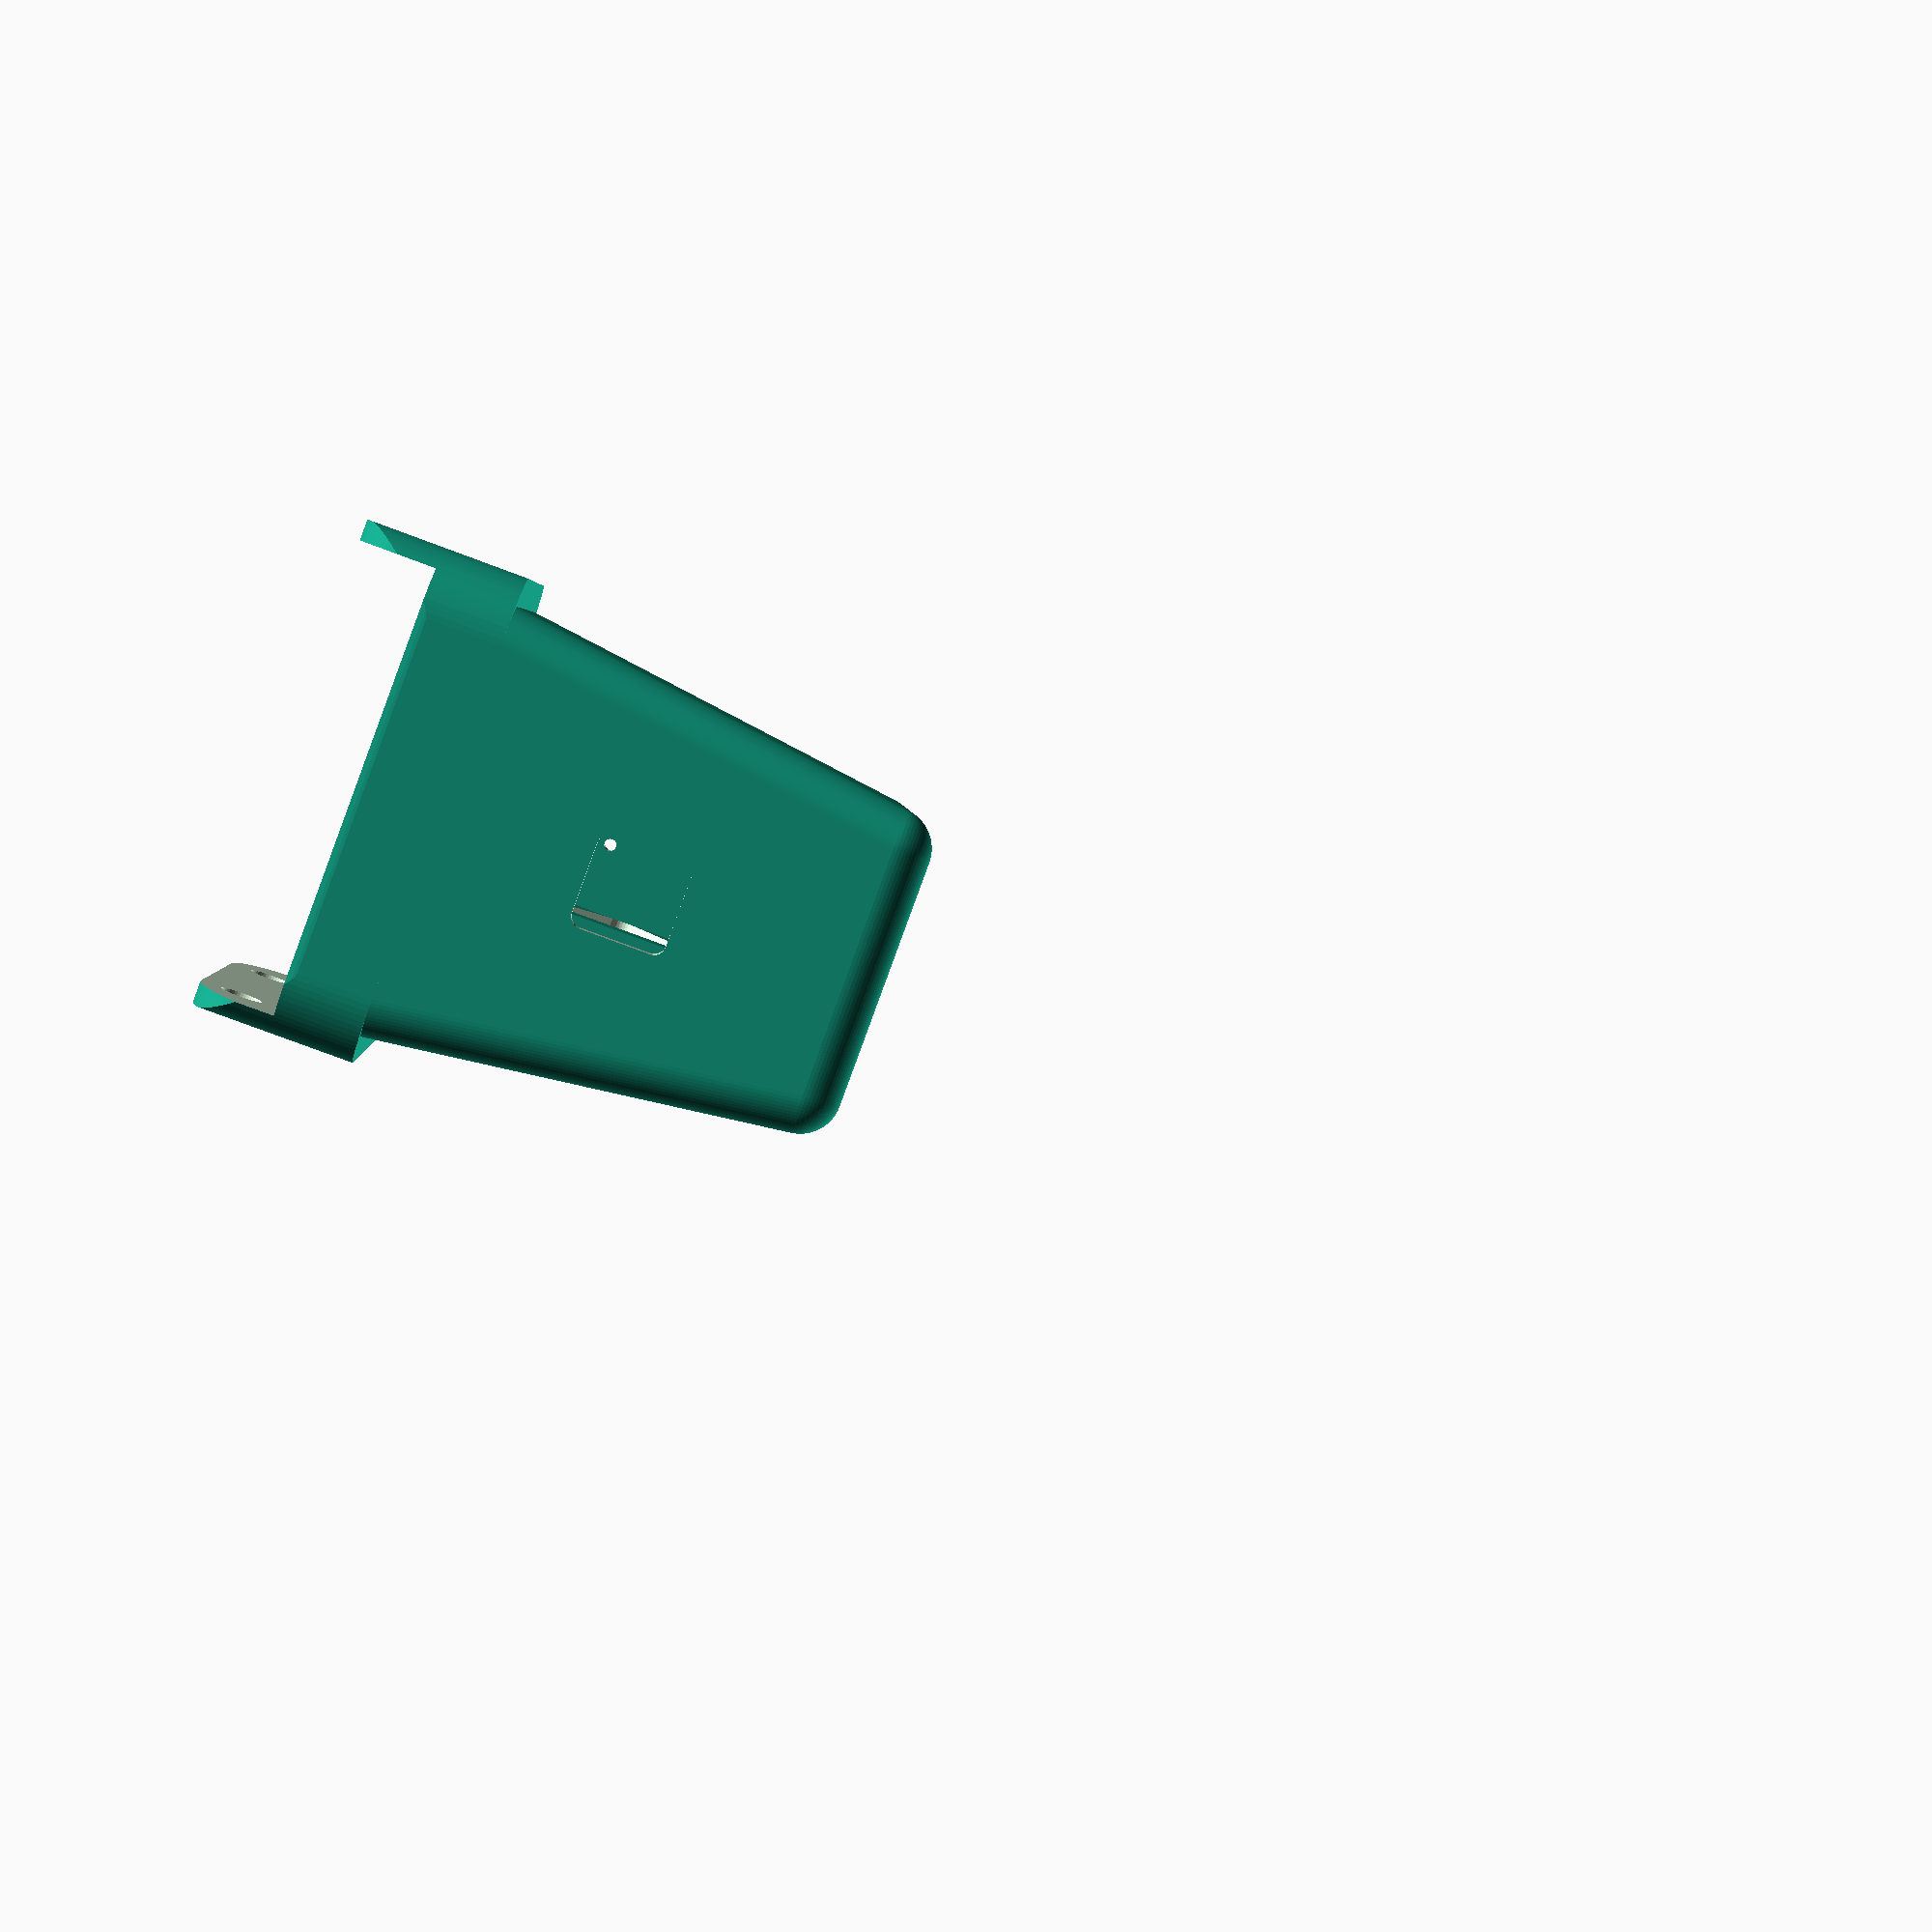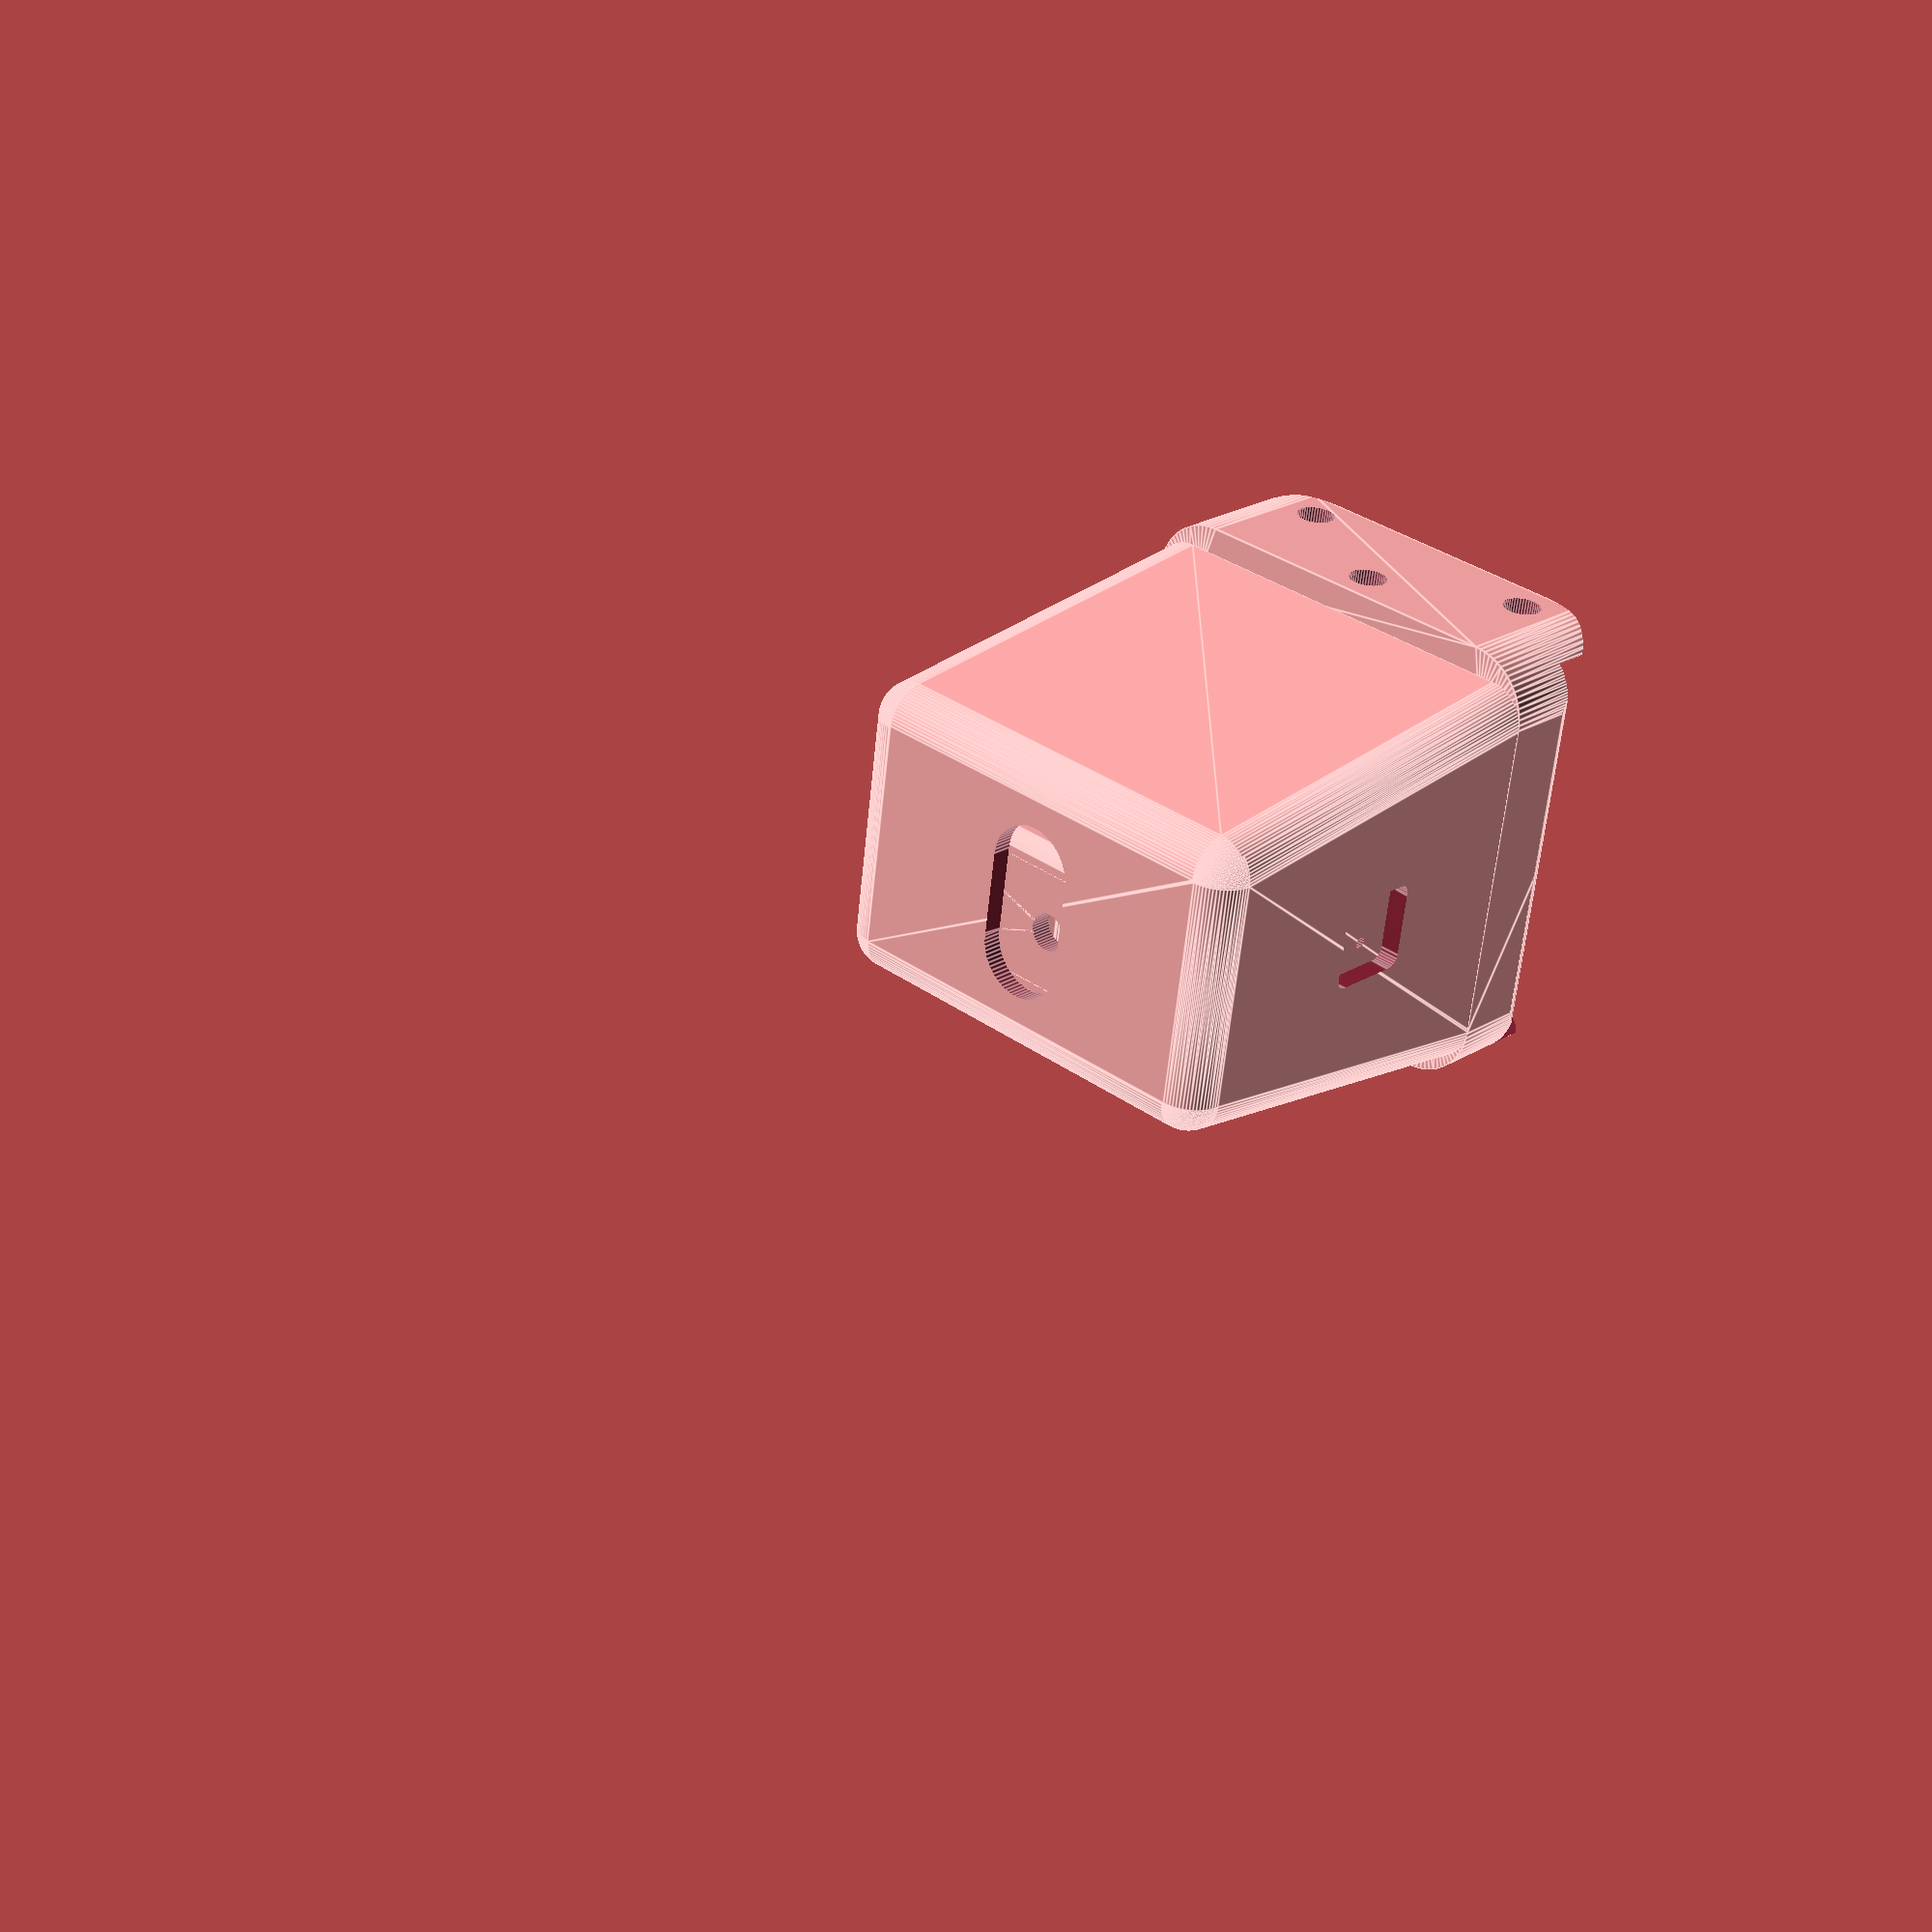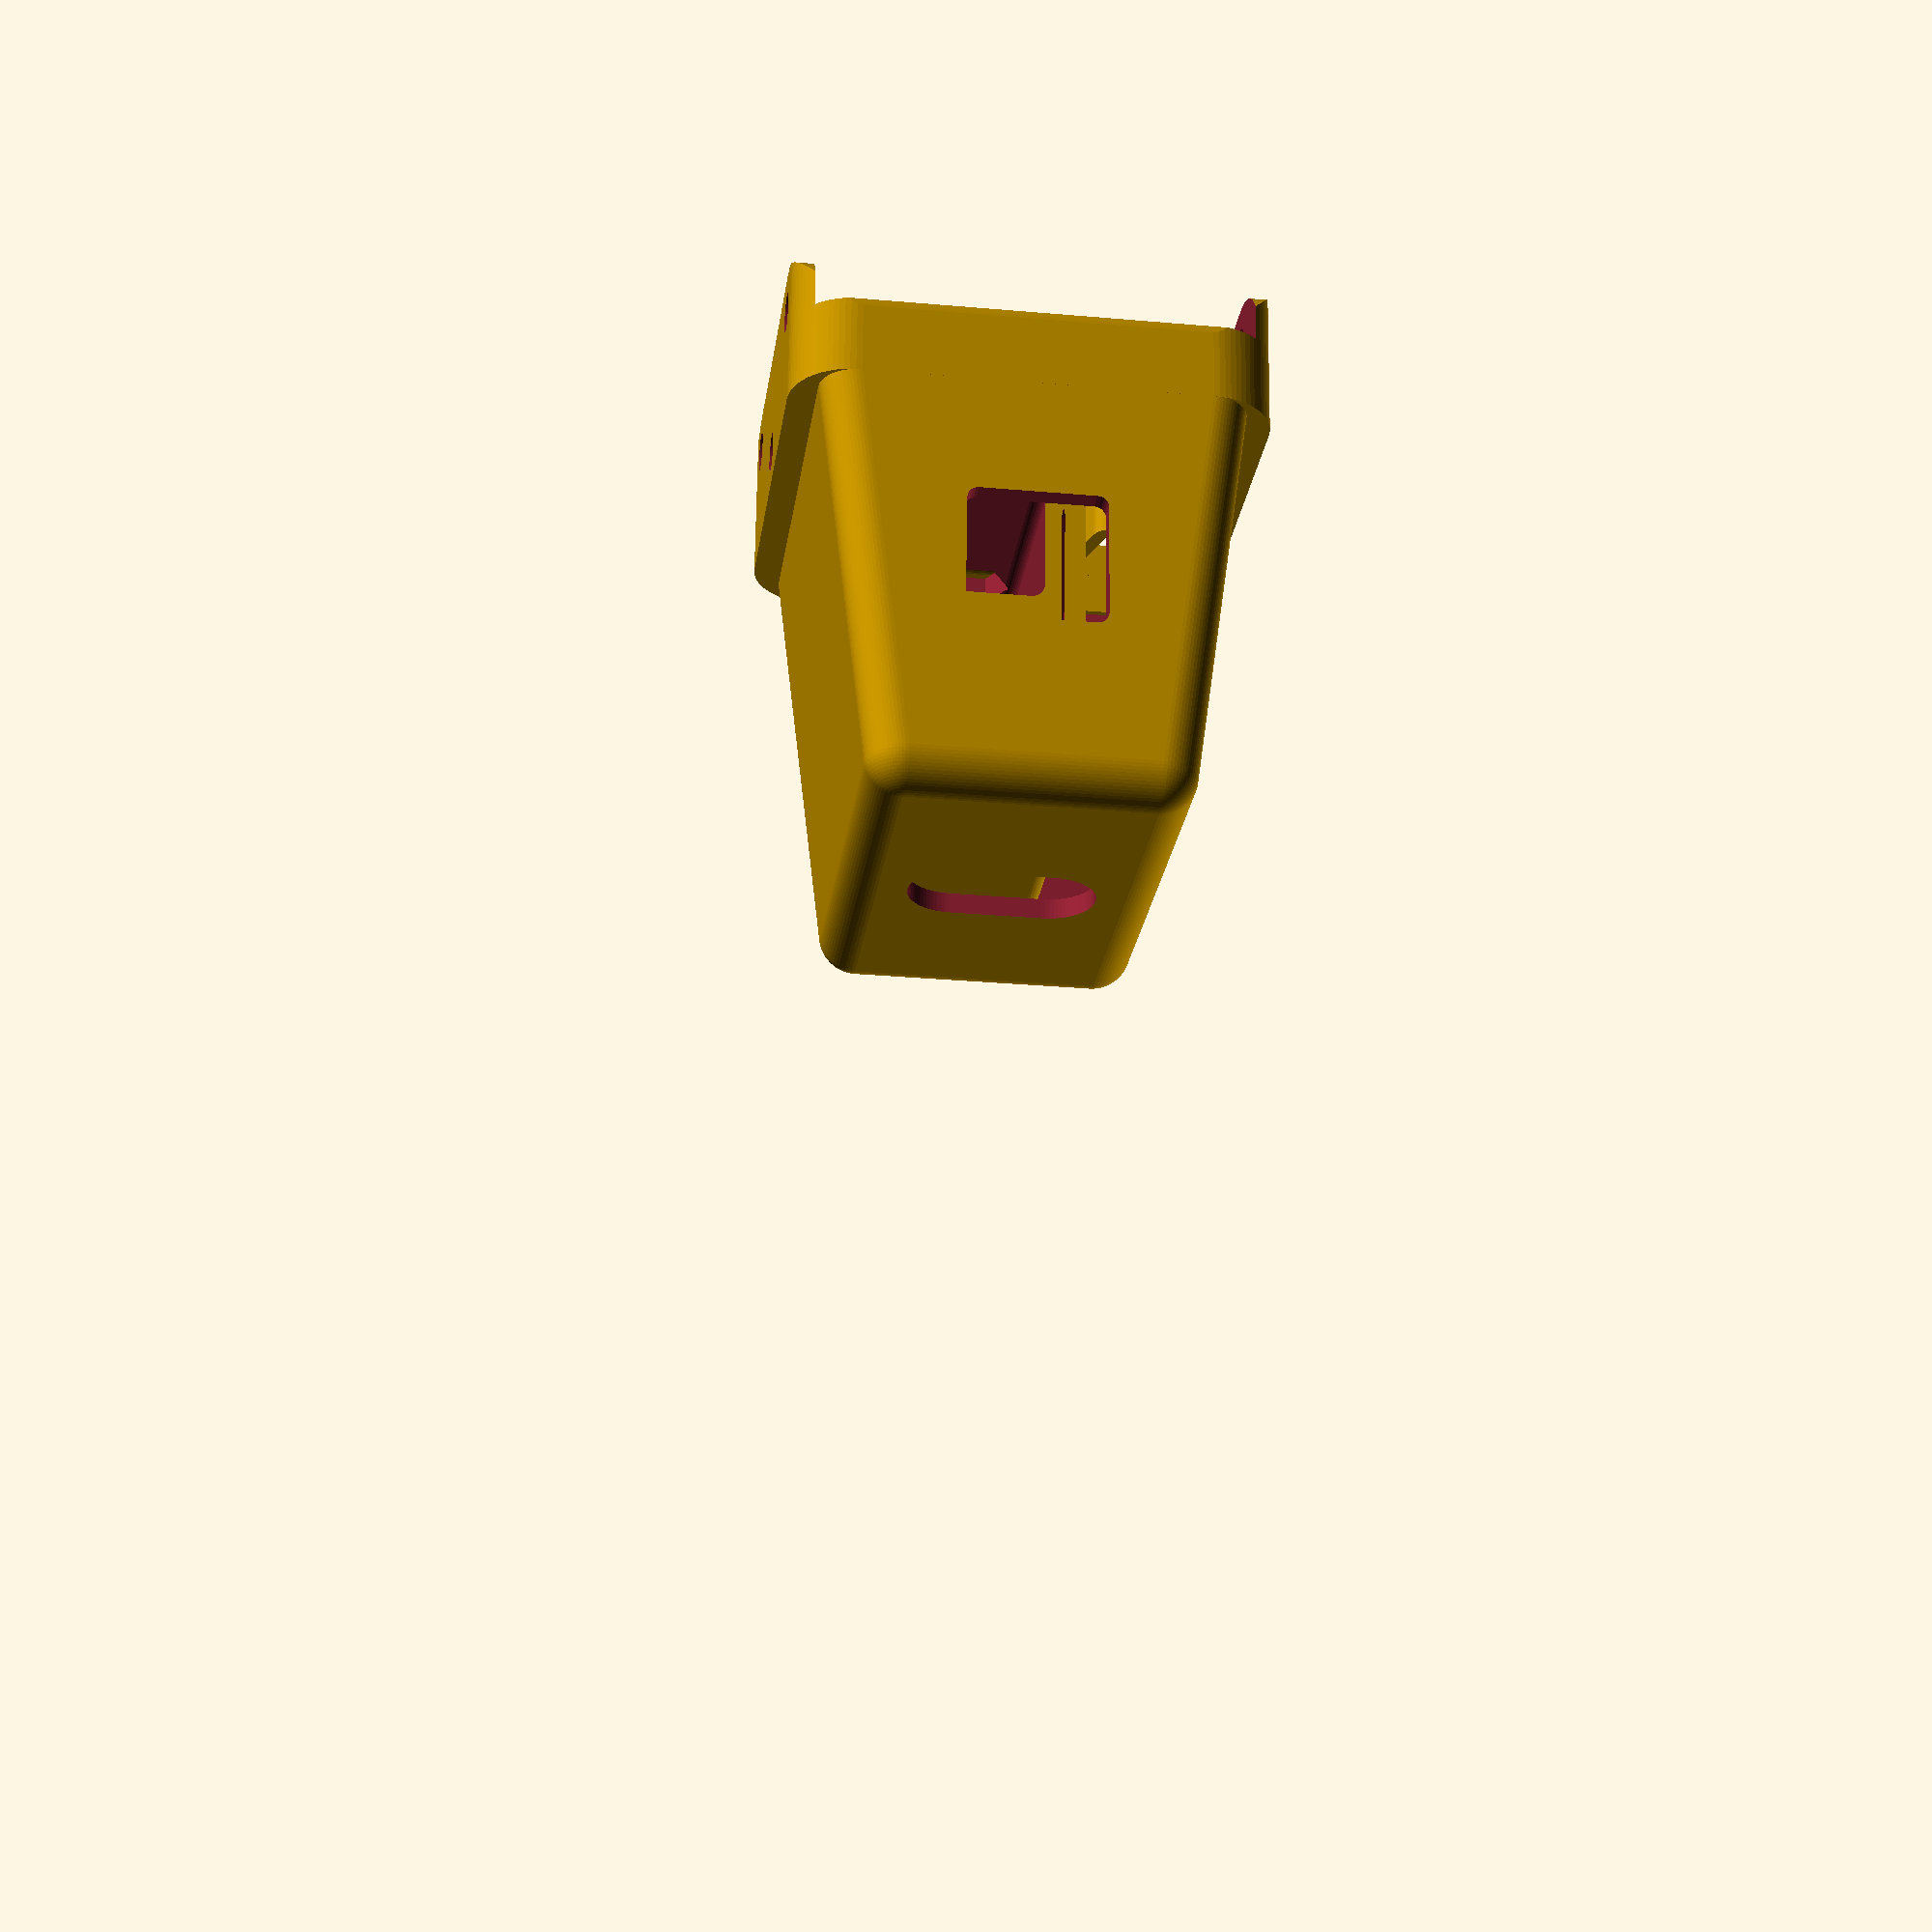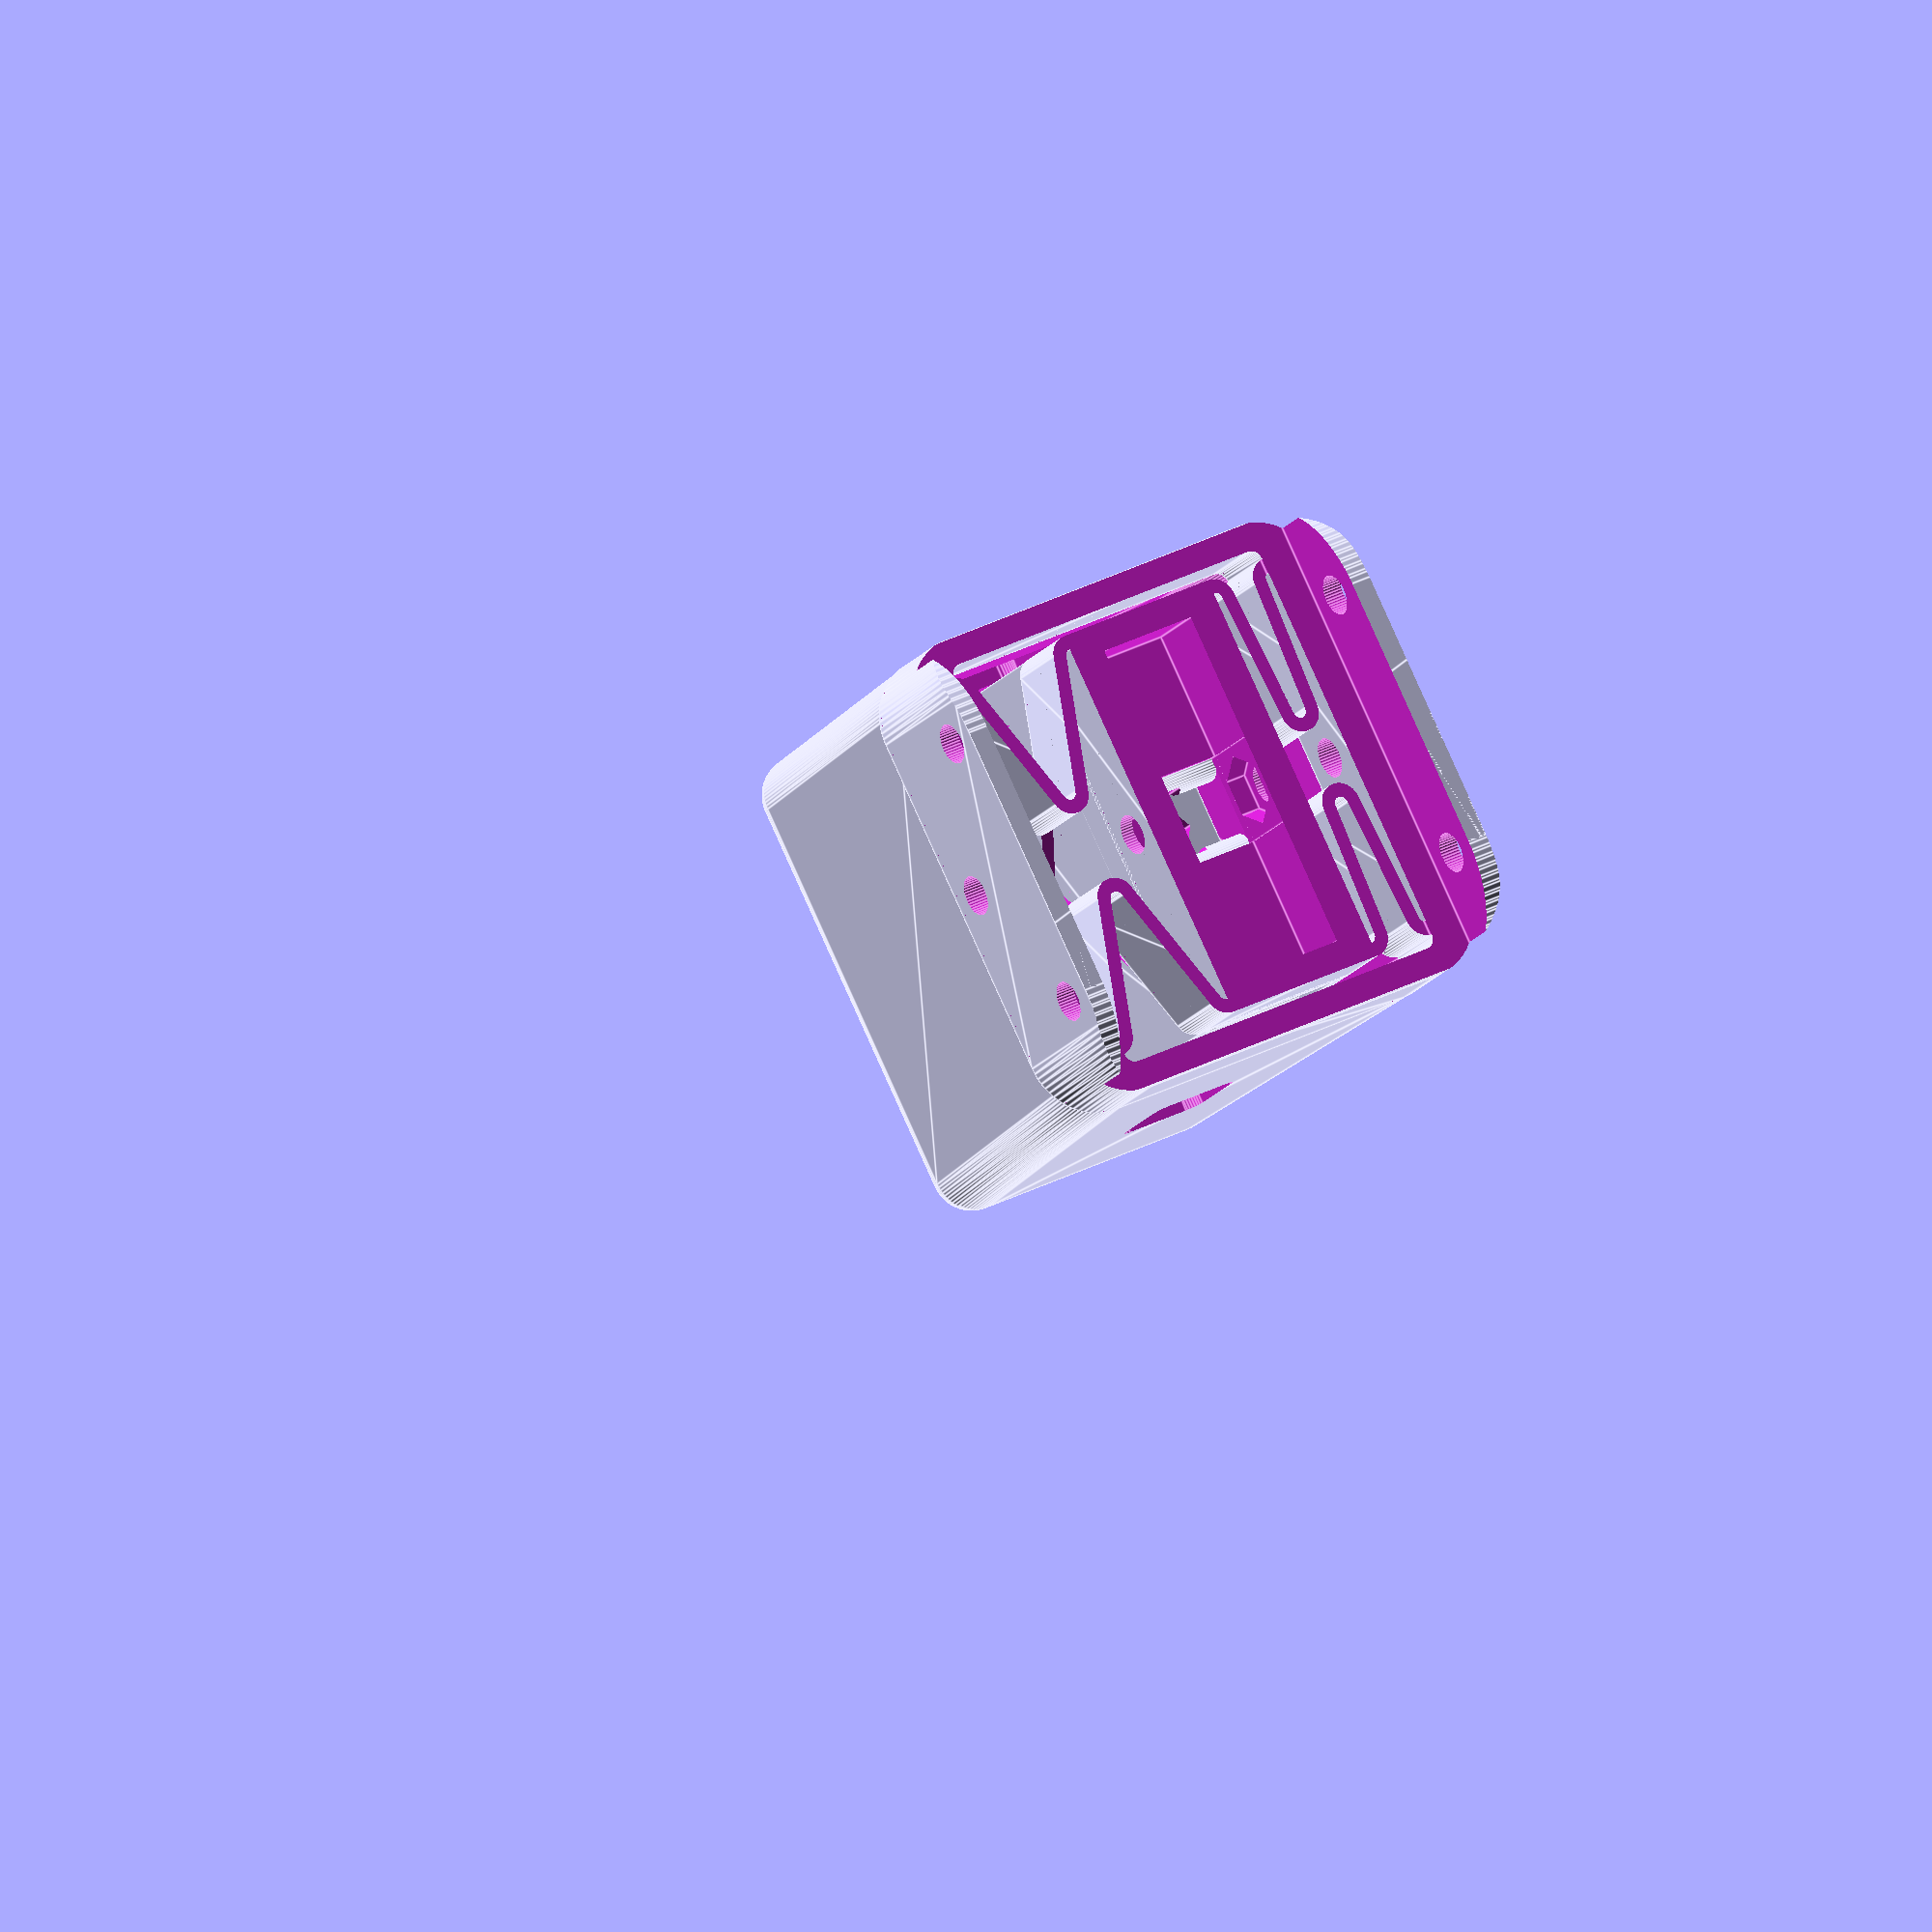
<openscad>
$fs=0.25;
$fa=5;

a = 11.5;
b = 2;
c = sqrt(a*a+b*b);
x=35;
y=15;
t=1.2;
ri=0.6;
g=1;
bt=2;
range=3;
f = (2*ri+t)/c;
yy = y+4*b+3*f*a;

nr=3.1;
skew = 3;

module scis2d(b){
    c = sqrt(a*a+b*b);
    f = (2*ri+t)/c;
    translate([a/2-f*b/2+ri+t,0]){
        translate([0,0.5*b+0.5*f*a])rotate(atan(b/a))square([c,t],center=true);
        translate([0,1.5*b+1.5*f*a]) rotate(-atan(b/a))square([c,t],center=true);
        translate([-(a/2-f*b/2),0])difference(){
            circle(r=ri+t);
            circle(r=ri);
            rotate( atan(b/a))translate([10.1,0])square(20,center=true);
            rotate(-atan(b/a))translate([10.1,0])square(20,center=true);
        }
        translate([a/2-f*b/2,b+f*a])difference(){
            circle(r=ri+t);
            circle(r=ri);
            rotate( atan(b/a))translate([-10.1,0])square(20,center=true);
            rotate(-atan(b/a))translate([-10.1,0])square(20,center=true);
        }
        translate([-(a/2-f*b/2),2*b+2*f*a])difference(){
            circle(r=ri+t);
            circle(r=ri);
            rotate( atan(b/a))translate([10.1,0])square(20,center=true);
            rotate(-atan(b/a))translate([10.1,0])square(20,center=true);
        }
    }
}
module vert(){
    translate([0,0,yy/2+bt+3]){rotate([-90,0,0])translate([0,skew,0])difference(){
        linear_extrude(height=11,convexity=10,center=true){
            difference(){
                square([x,y],center=true);
                
            }
            for (a1=[0,180]) {
                for (a2=[0,180])
                    rotate([0,a1,a2])
                        translate([-x/2,y/2]) scis2d(a2/180*skew+2-skew/2);
                translate([0,-(yy/2+t+bt/2+skew)]) square([x,bt],center=true);
            }
        }
 

    rotate([0,90,0])cylinder(r=0.5,h=100,center=true);
    translate([-3*t,0,0])minkowski(){
        cube([x,y-6*t,y-6*t-2*g],center=true);
        sphere(r=t);
    }
   
    }

   // Inner Cage
    difference(){
        rotate([0,90,0])
            linear_extrude(height=x,center=true,convexity=10){
                difference(){
                    offset(r=t)square([yy+2*bt,y-2*t],center=true);
                    square([yy+2*bt,y-2*t],center=true);
                }        
            }
        rotate([90,0,0])
            linear_extrude(height=100,center=true,convexity=10){
                for (ang=[0,180])
                    rotate(ang){
                        offset(r=t)polygon(points=[[x/2-6*t,yy/2-2*t],[0,3*t],[-x/2+6*t,yy/2-2*t]]);
                        offset(r=t)polygon(points=[[x/2-4*t,yy/2-6*t],[3*t,0],[x/2-4*t,-yy/2+6*t]]);
                    }
                }
    }
}
}

module trap(r) {
    minkowski(){
        rotate([0,-90,0])linear_extrude(height = x,center=true){
                polygon(points=[[yy/2+bt+t,y/2+range],[yy/2+bt+t,-y/2-range],[-yy/2-bt,-yy/2],[-yy/2-bt,yy/2]]);
        }
    sphere(r=r);
    }
}
intersection(){
difference(){
    union() {
        translate([0,0,-10.5])linear_extrude(height=14,convexity=10){
            difference(){
                square([x,y],center=true);
                *square([7,2.75],center=true);
            }
            for (a1=[0,180])
                for (a2=[0,180])
                    rotate([0,a1,a2])
                        translate([-x/2,y/2]) scis2d(-a2/180*skew+2+skew/2);
            translate([0,skew])difference(){
                offset(r=4*t+g)square([x-4*t,yy],center=true);
                offset(r=g)square([x,yy],center=true);
            }
        }
        vert();
        translate([0,skew,yy/2+bt+3])
            difference(){
                trap(2*t+g);
                trap(g+t/2);
                translate([0,0,-yy/2-bt-25])cube(50,center=true);
            }
            
            
    }
    translate([0,skew,0]){
    for (pm=[-1,1]){
    translate([pm*(x/2+g/2),0,yy/2+bt+3])rotate([0,pm*90,0] )linear_extrude(height=100){
        offset(r=1)square(2*(range+1-pm),center=true);
    }
    translate([pm*12,0,-7])rotate([90,0,0]) cylinder(r=1.75,h=100,center=true);
    }    
    
    rotate([90,0,0]) cylinder(r=1.75,h=100,center=true);
    
    translate([0,0,-23.5])cube([100,1.5*25.4,40],center=true);
    translate([0,0,-23.25])cube([35.5,32,40],center=true);
    
    translate([0,0,yy+2*bt+3*t+g])linear_extrude(height=100){
        translate([0,range+1])circle(r=nr+1);
        translate([0,-range-1])circle(r=nr+1);
        square([2*nr+2,2*range+2],center=true);
    }
}
rotate([90,0,0]) cylinder(r=nr,h=y-2*t,$fn=6,center=true);
translate([0,0,-10]){rotate([0,0,30]){
        cylinder(r=nr,$fn=6,h=10+bt+yy/2+3+y/2-t);
        cylinder(r=nr+0.25,$fn=6,h=10+bt+yy/2+3);}
        cylinder(r=1.75,h=100);
        cube([x-4*t,y-5*t,28-2*t],center=true);
        cube([8,y-5*t,28],center=true);
    }
}
rotate([90,0,0])linear_extrude(height=100,center=true){
    translate([0,48.5])offset(r=9)square([24,100],center=true);
}
}
</openscad>
<views>
elev=79.4 azim=97.7 roll=249.6 proj=p view=solid
elev=157.2 azim=187.9 roll=136.5 proj=p view=edges
elev=294.2 azim=97.5 roll=0.6 proj=p view=wireframe
elev=197.8 azim=296.8 roll=24.6 proj=o view=edges
</views>
